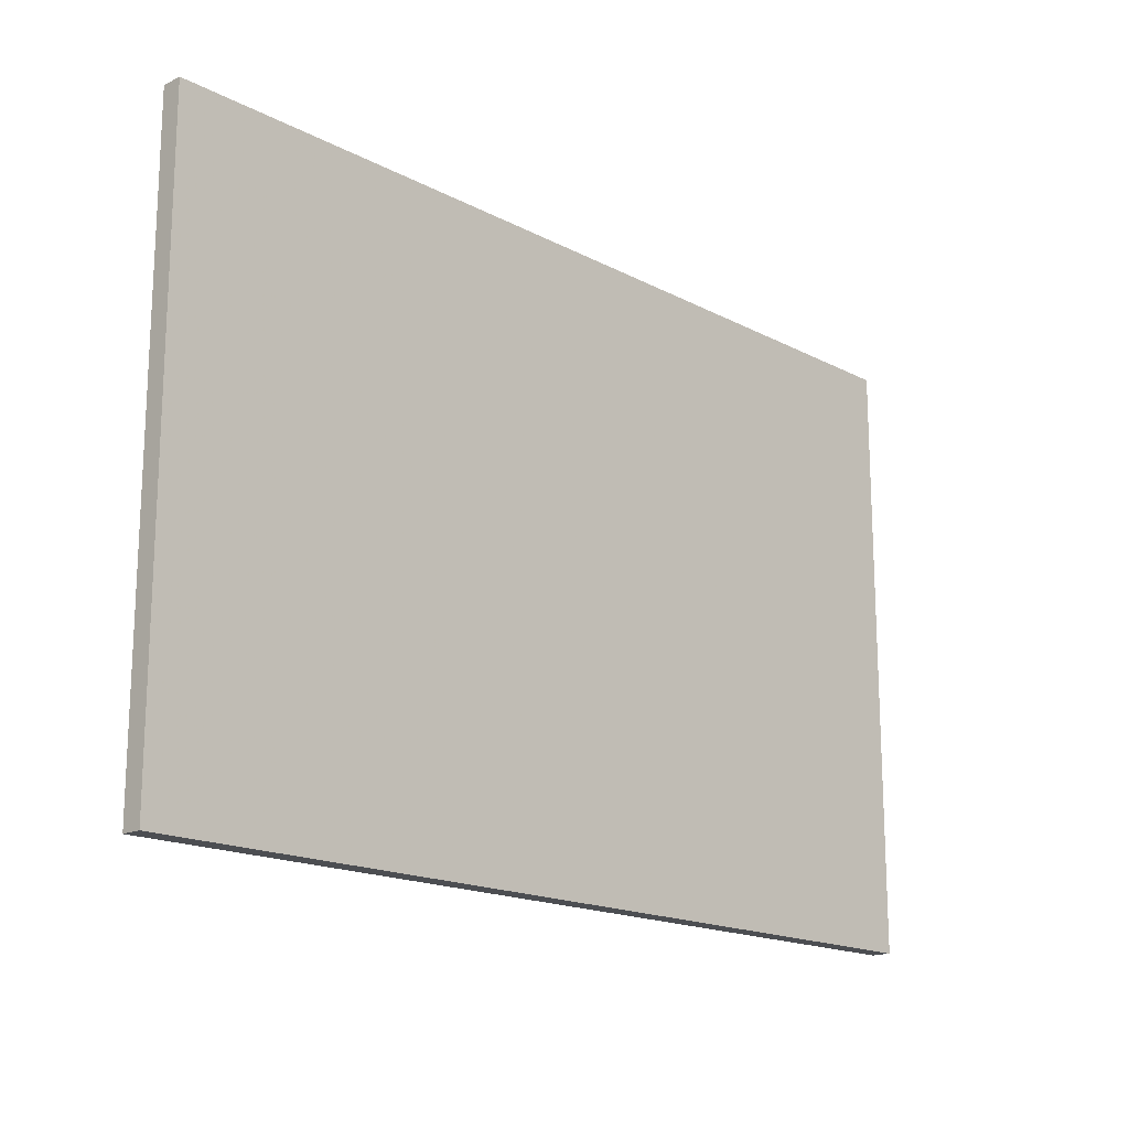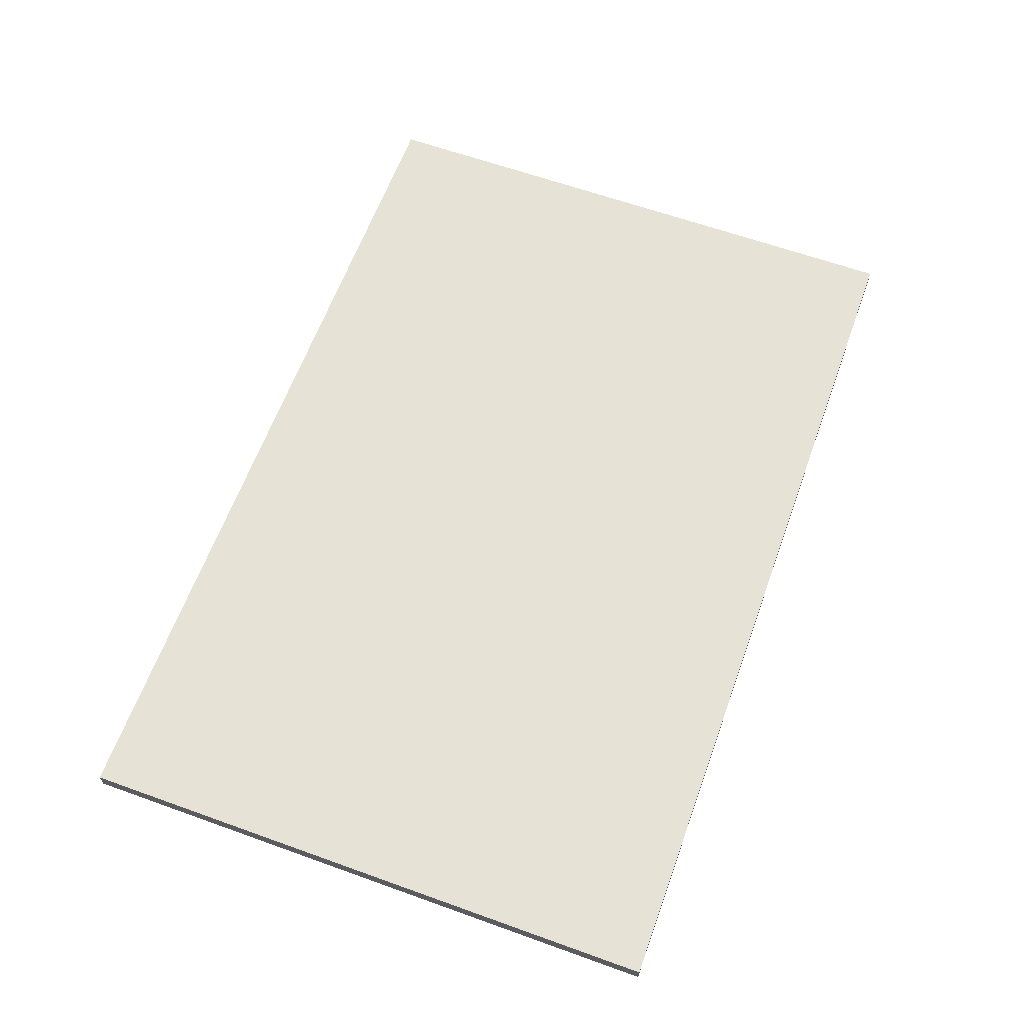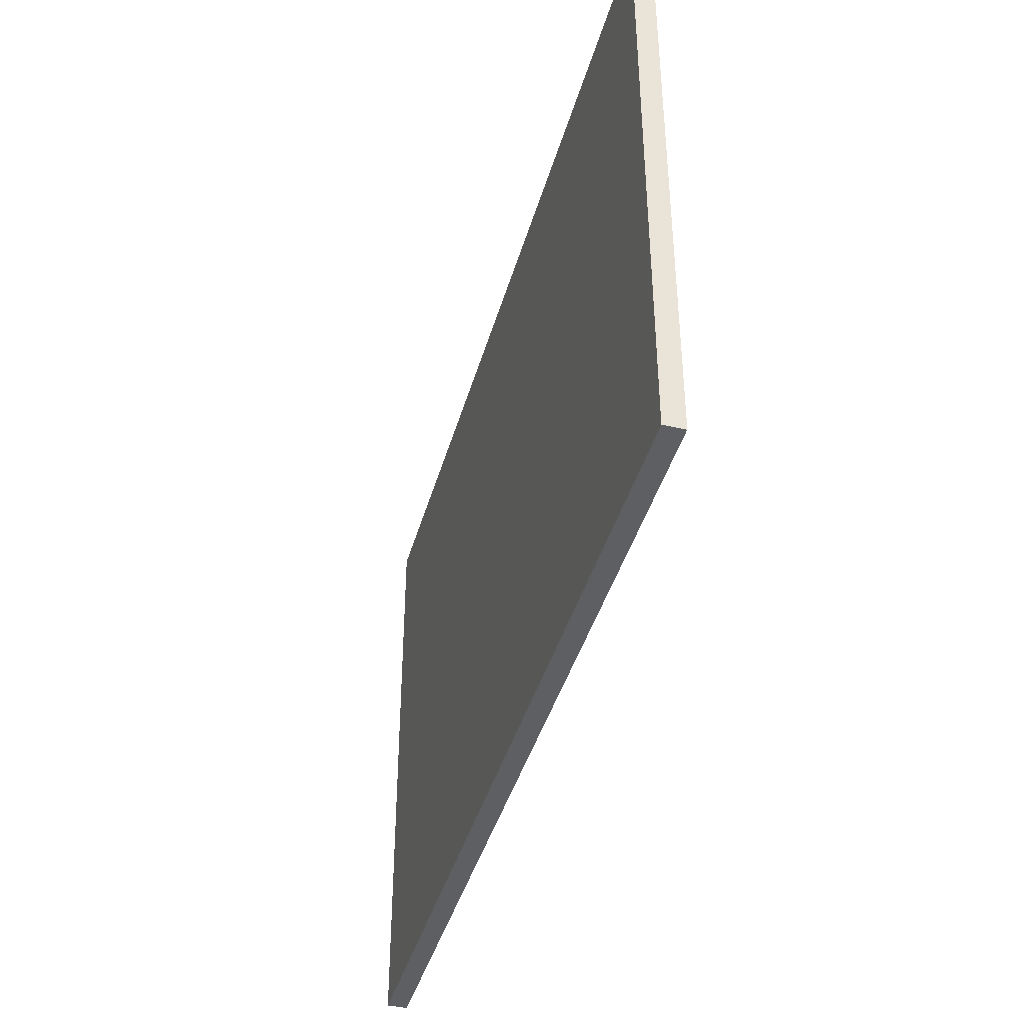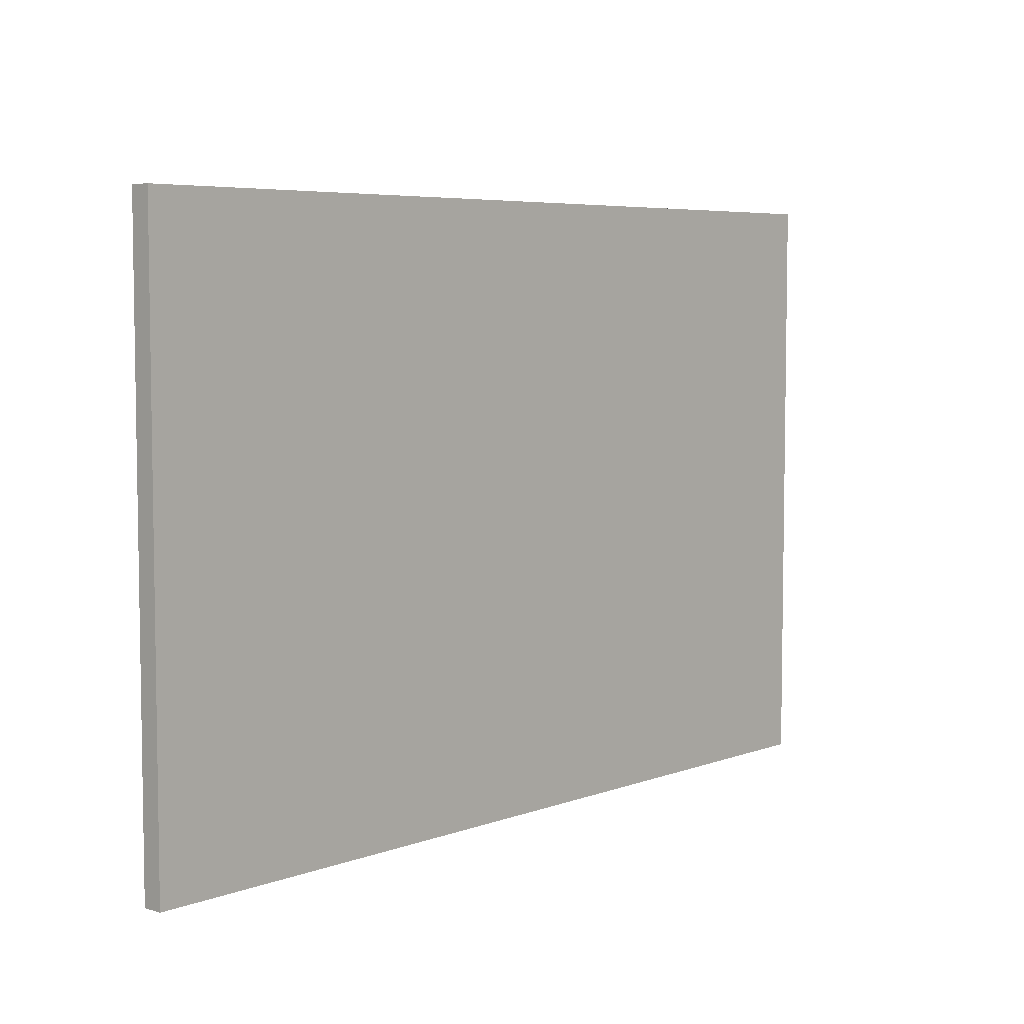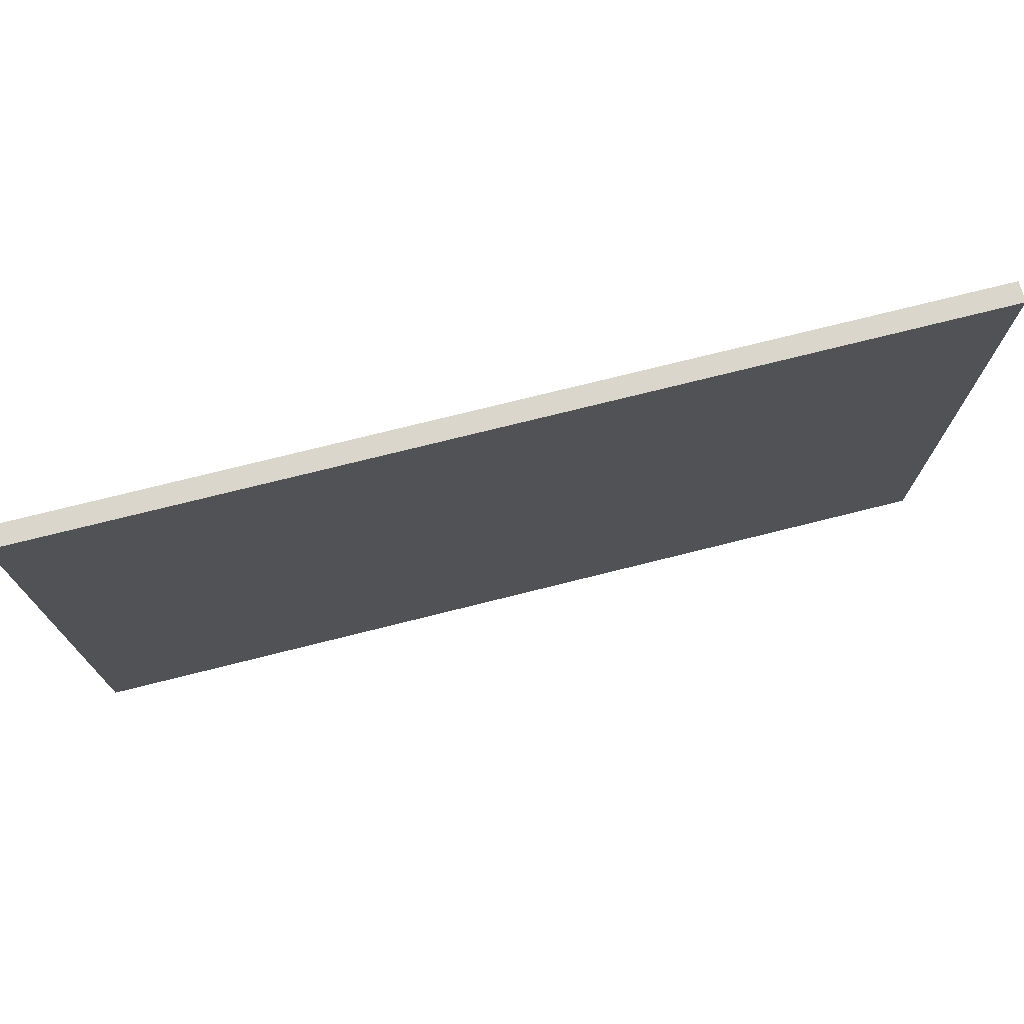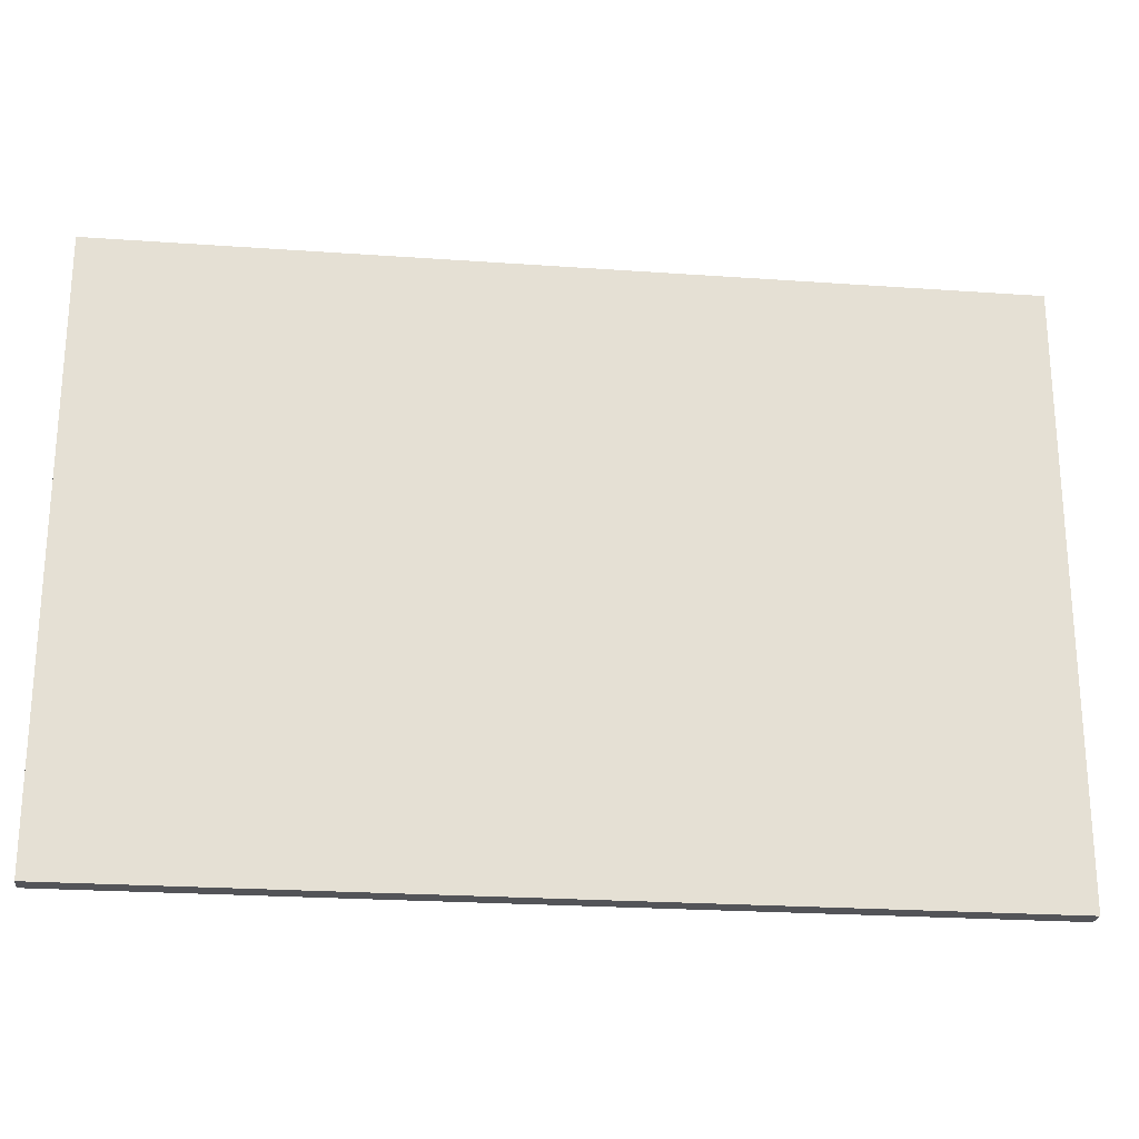
<metadata>
{"format":"obj","ext":"obj","renderer":"f3d","projection":"perspective","resolution":1024,"background":"white","views":[{"elev":-17.0,"azim":133.6,"up":"+Y"},{"elev":62.9,"azim":110.0,"up":"+Z"},{"elev":-41.4,"azim":-105.3,"up":"+Y"},{"elev":5.8,"azim":131.8,"up":"+Y"},{"elev":73.9,"azim":165.9,"up":"+Y"},{"elev":-23.4,"azim":-6.8,"up":"+Y"}]}
</metadata>
<code>
v -22.5 -15 20
v 22.5 -15 20
v -22.5 15 20
v 22.5 15 20
v -22.5 -15 21
v 22.5 -15 21
v -22.5 15 21
v 22.5 15 21
f 1 3 4
f 4 2 1
f 5 6 8
f 8 7 5
f 1 2 6
f 6 5 1
f 2 4 8
f 8 6 2
f 4 3 7
f 7 8 4
f 3 1 5
f 5 7 3

</code>
